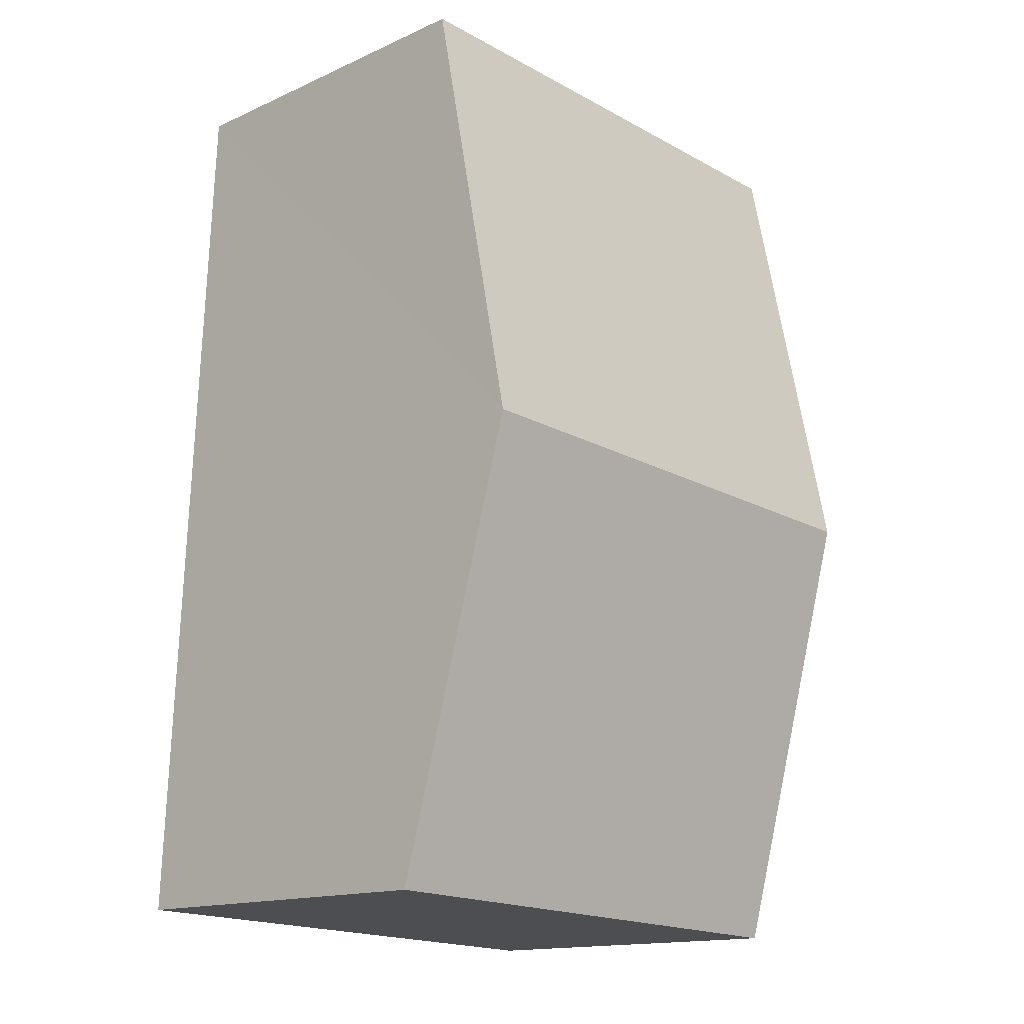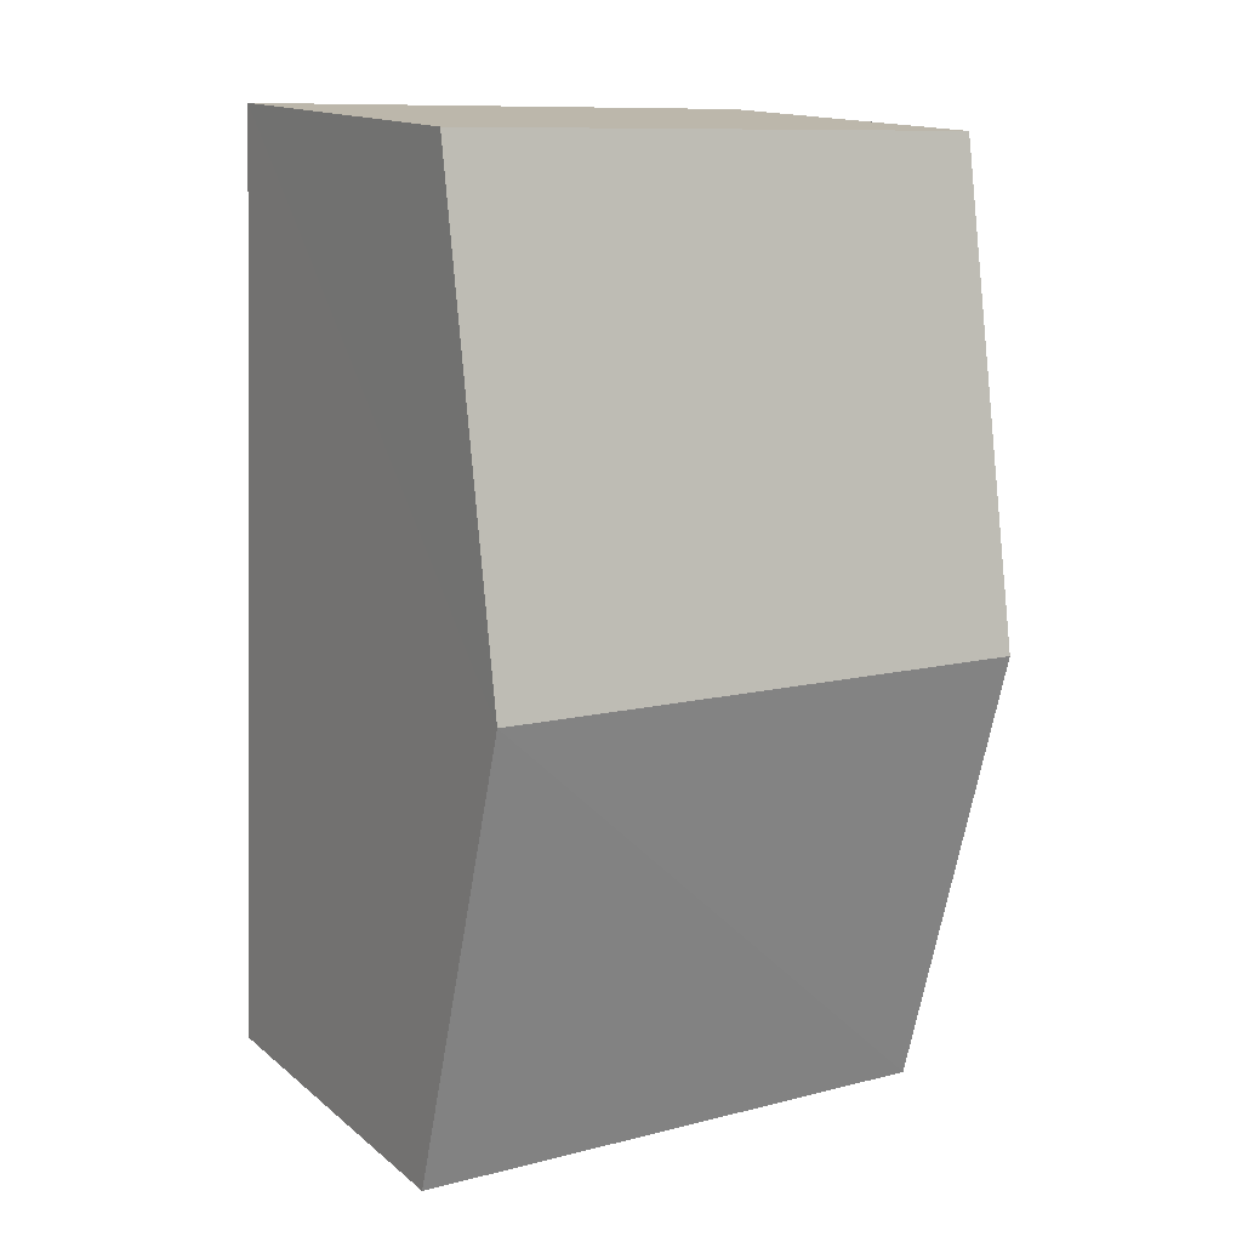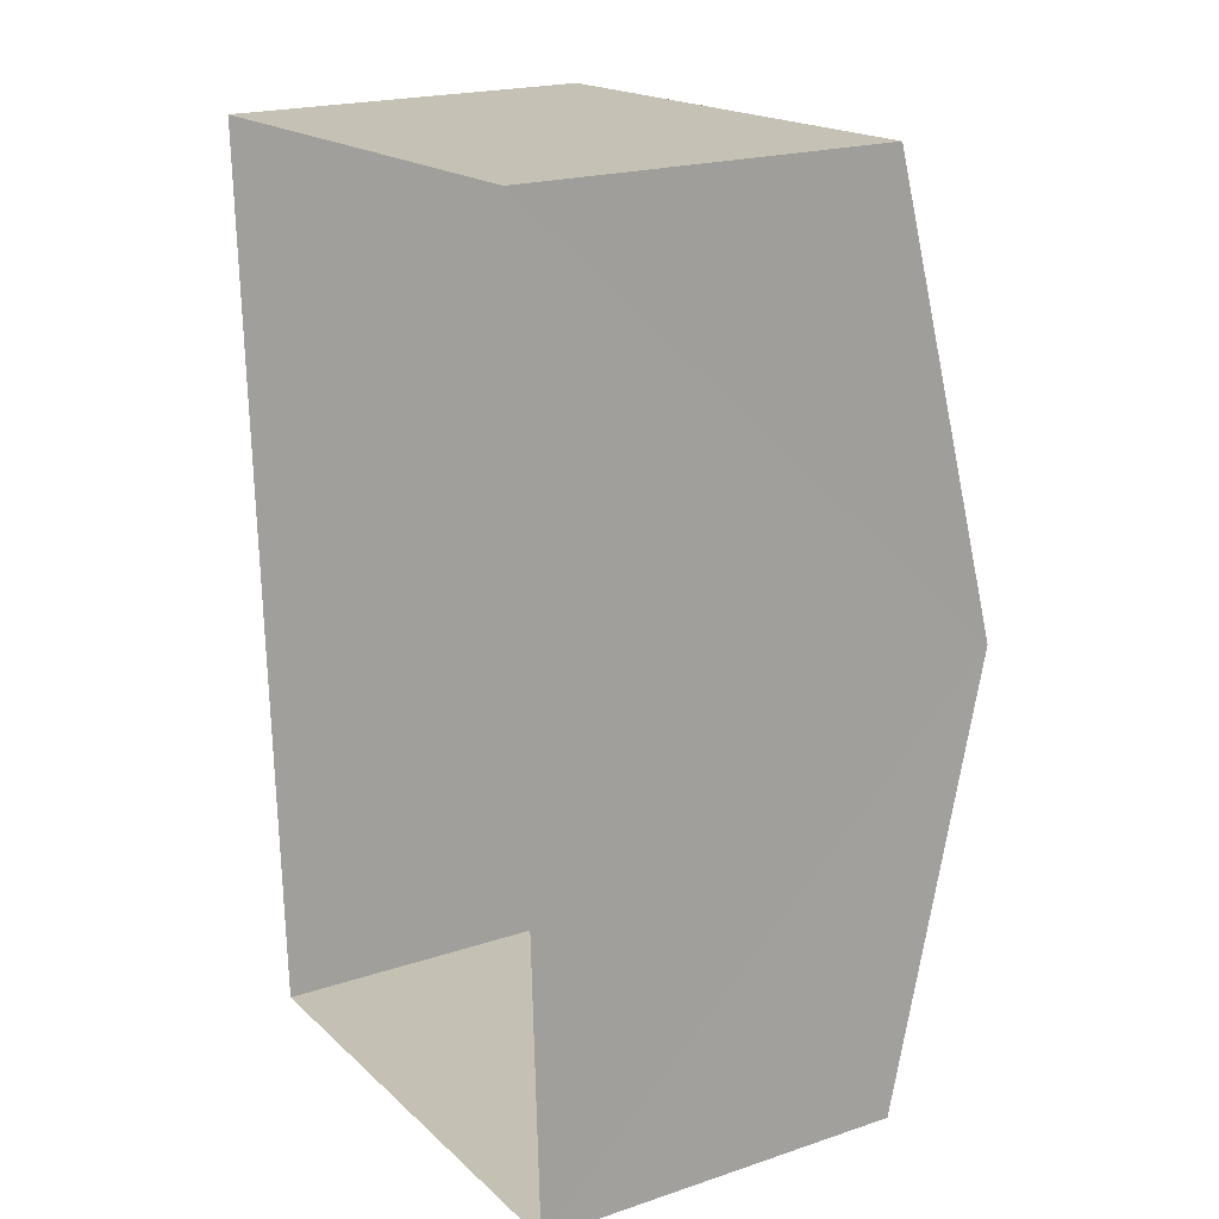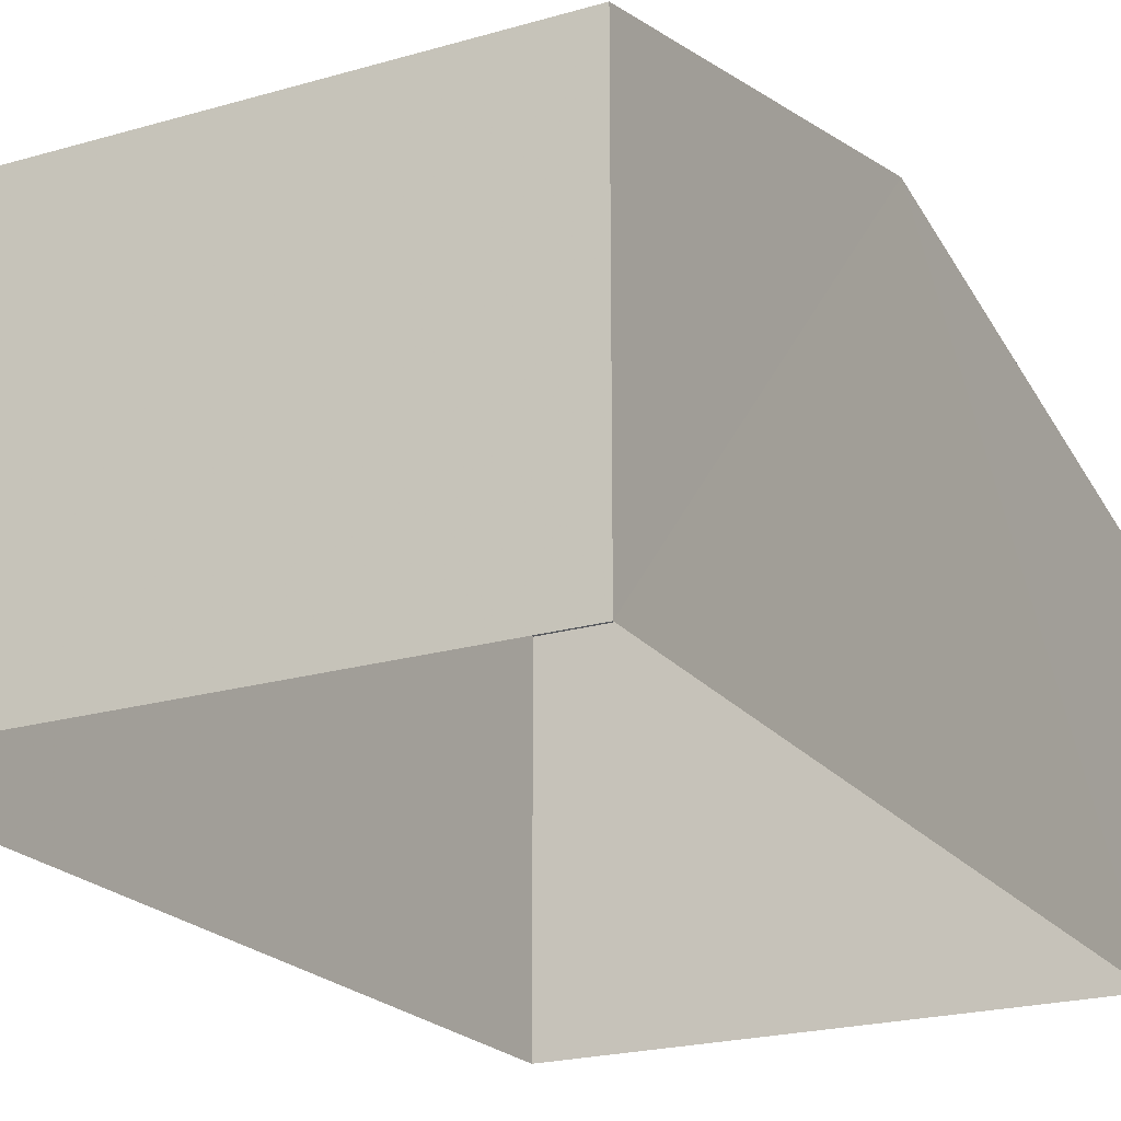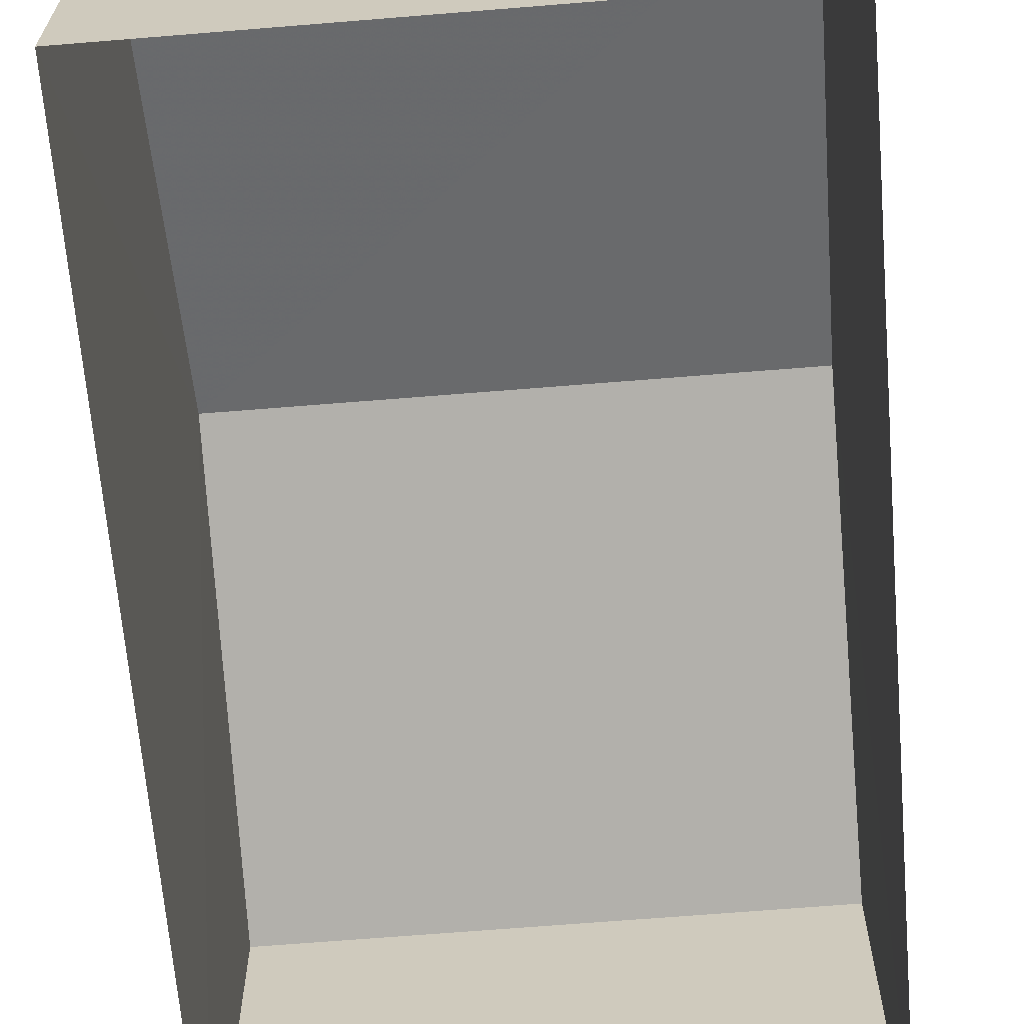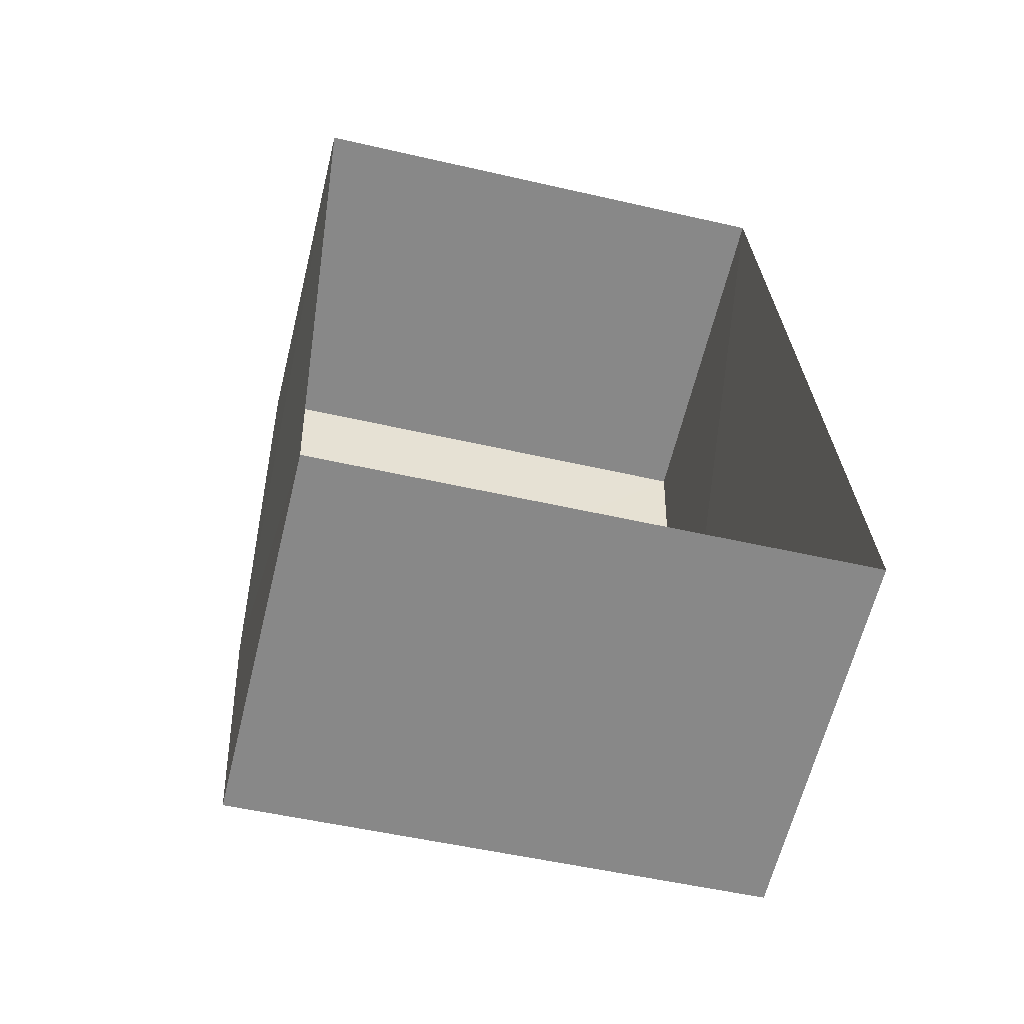
<metadata>
{"format":"obj","ext":"obj","renderer":"f3d","projection":"perspective","resolution":1024,"background":"white","views":[{"elev":-15.0,"azim":-46.3,"up":"+Y"},{"elev":15.2,"azim":-32.1,"up":"+Y"},{"elev":20.6,"azim":-121.0,"up":"+Y"},{"elev":-21.3,"azim":-154.8,"up":"+Z"},{"elev":-65.9,"azim":2.3,"up":"+Z"},{"elev":-63.2,"azim":166.5,"up":"+Y"}]}
</metadata>
<code>
v -3.731e+05 -1.041e+05 27.86
v -3.731e+05 -1.041e+05 27.86
v -3.731e+05 -1.041e+05 27.86
v -3.731e+05 -1.041e+05 27.86
v -3.731e+05 -1.041e+05 33.05
v -3.731e+05 -1.041e+05 31.91
v -3.731e+05 -1.041e+05 33.05
v -3.731e+05 -1.041e+05 31.91
v -3.731e+05 -1.041e+05 31.91
v -3.731e+05 -1.041e+05 31.91
f 1 2 3
f 4 1 3
f 5 6 7
f 5 8 6
f 7 9 5
f 7 10 9
f 9 1 5
f 1 4 5
f 4 8 5
f 10 2 1
f 9 10 1
f 6 3 7
f 3 2 7
f 2 10 7
f 8 4 3
f 6 8 3

</code>
